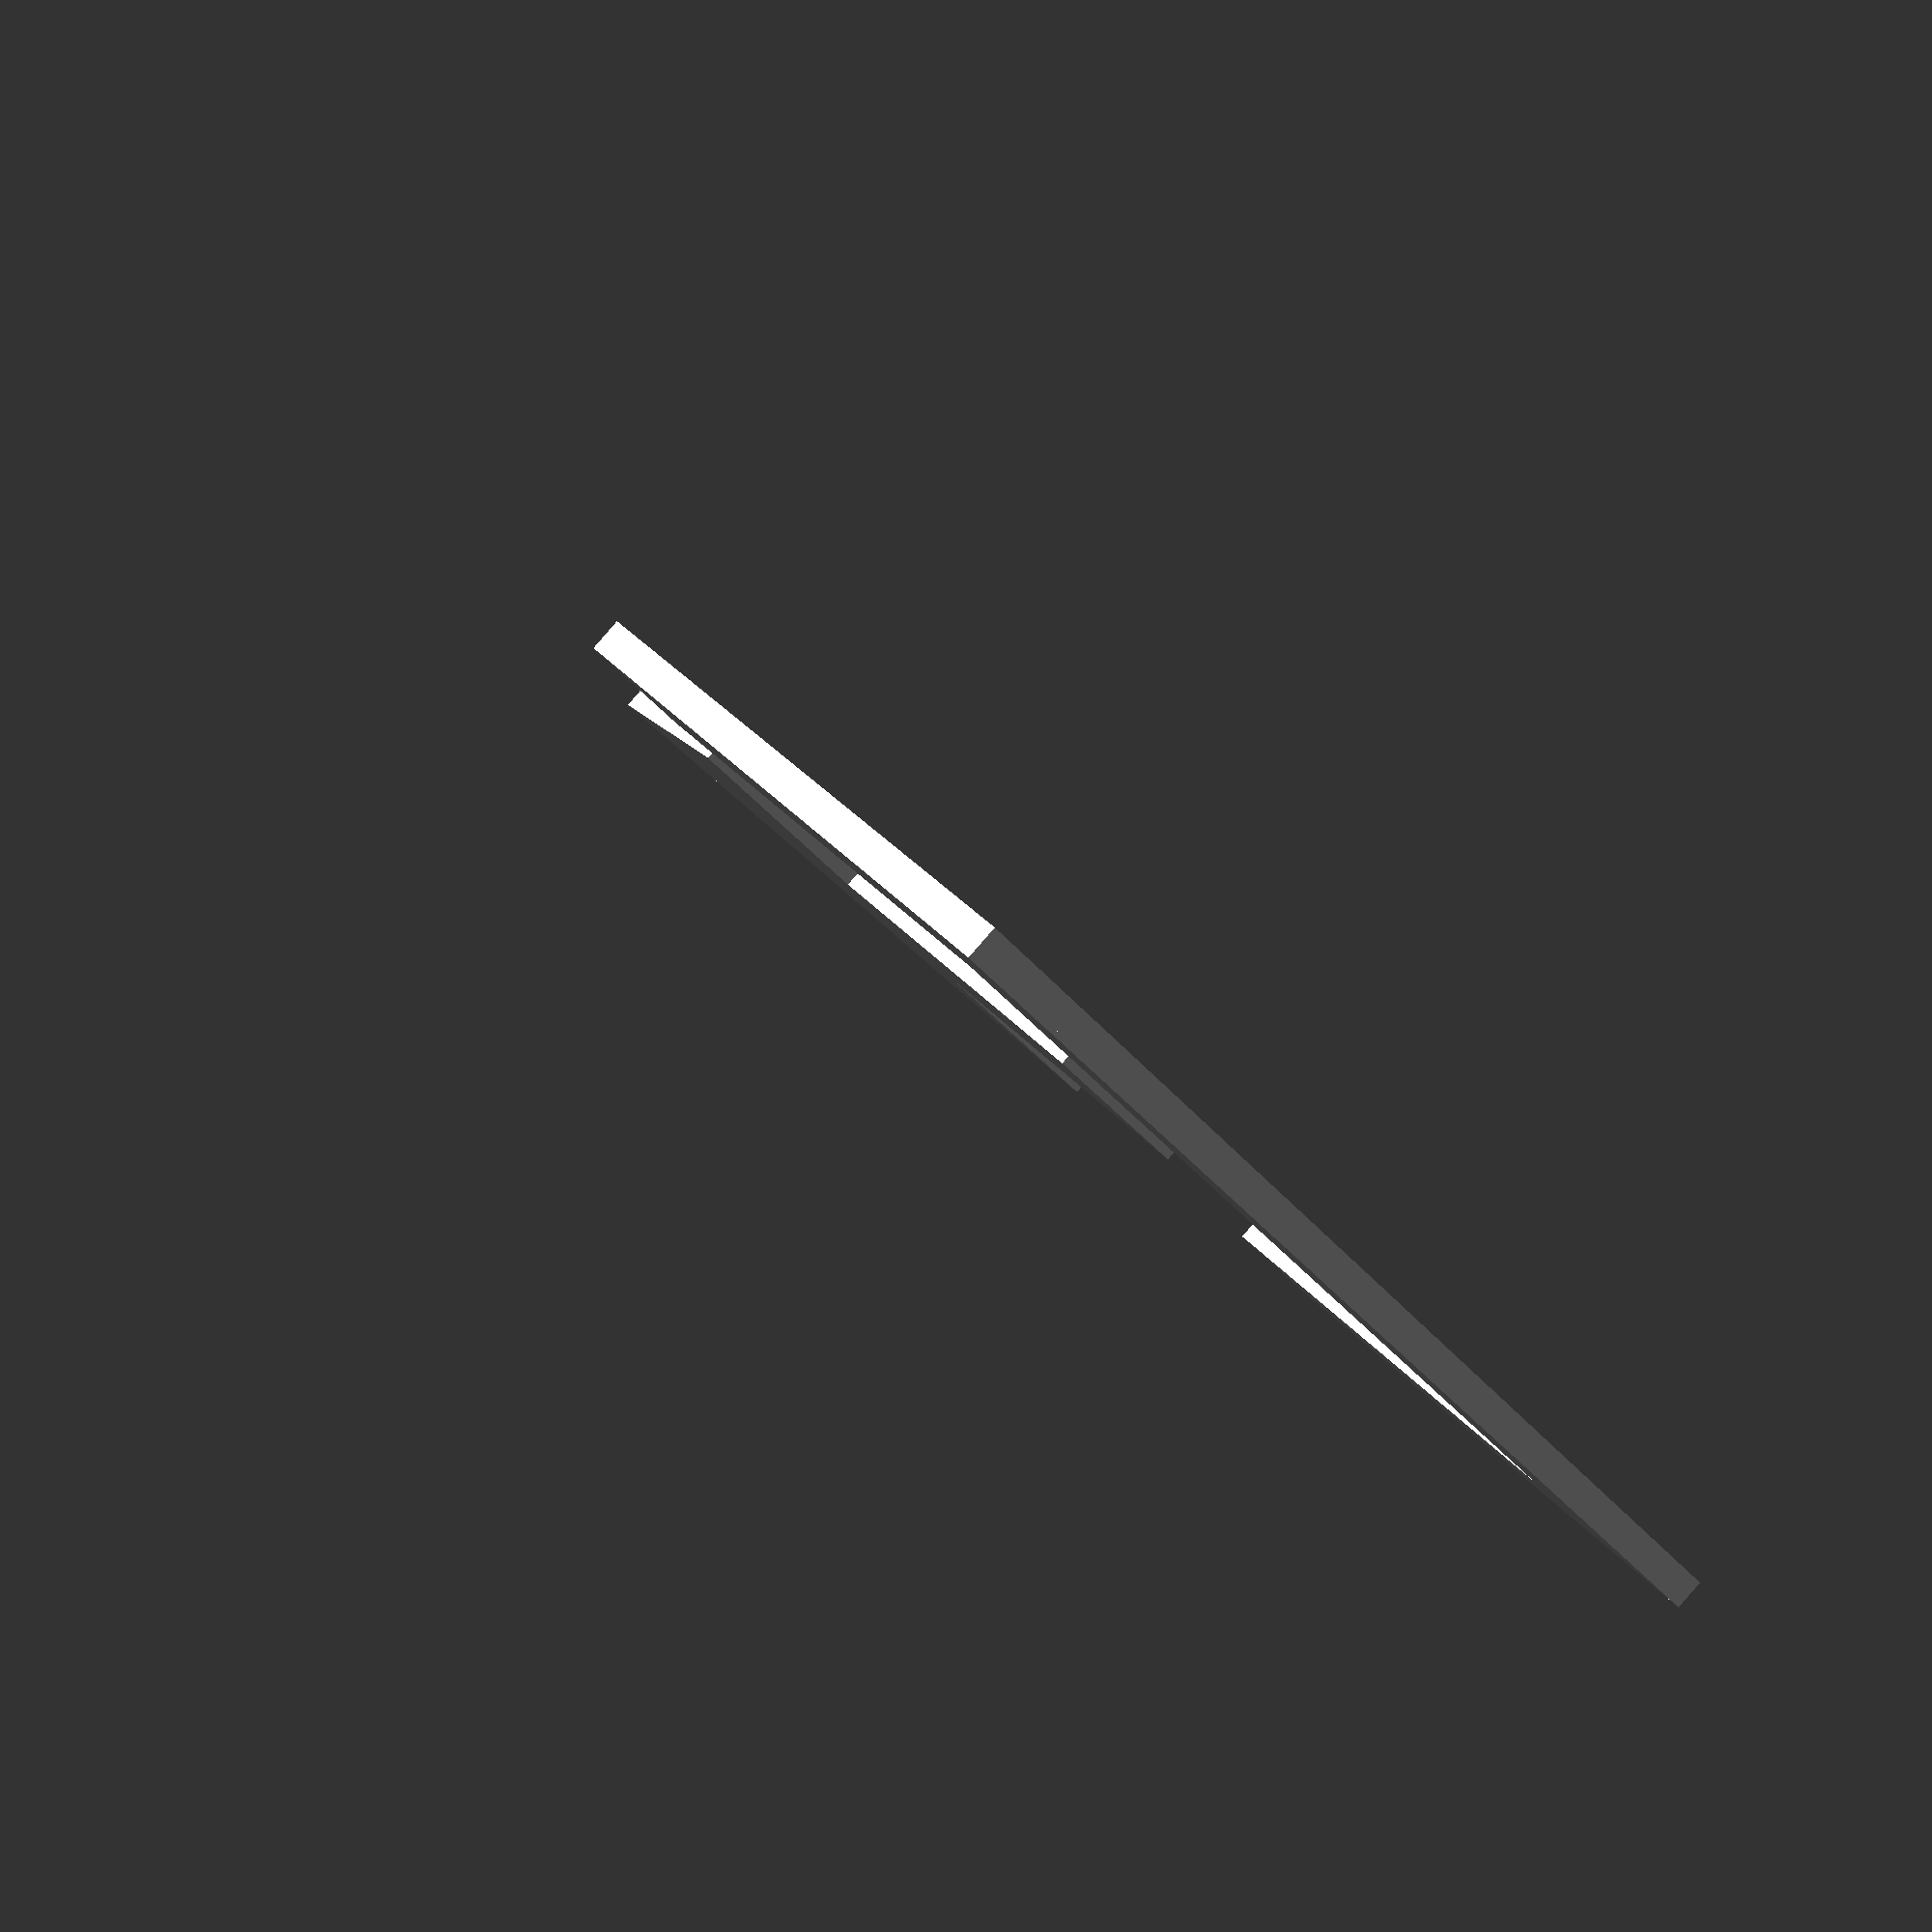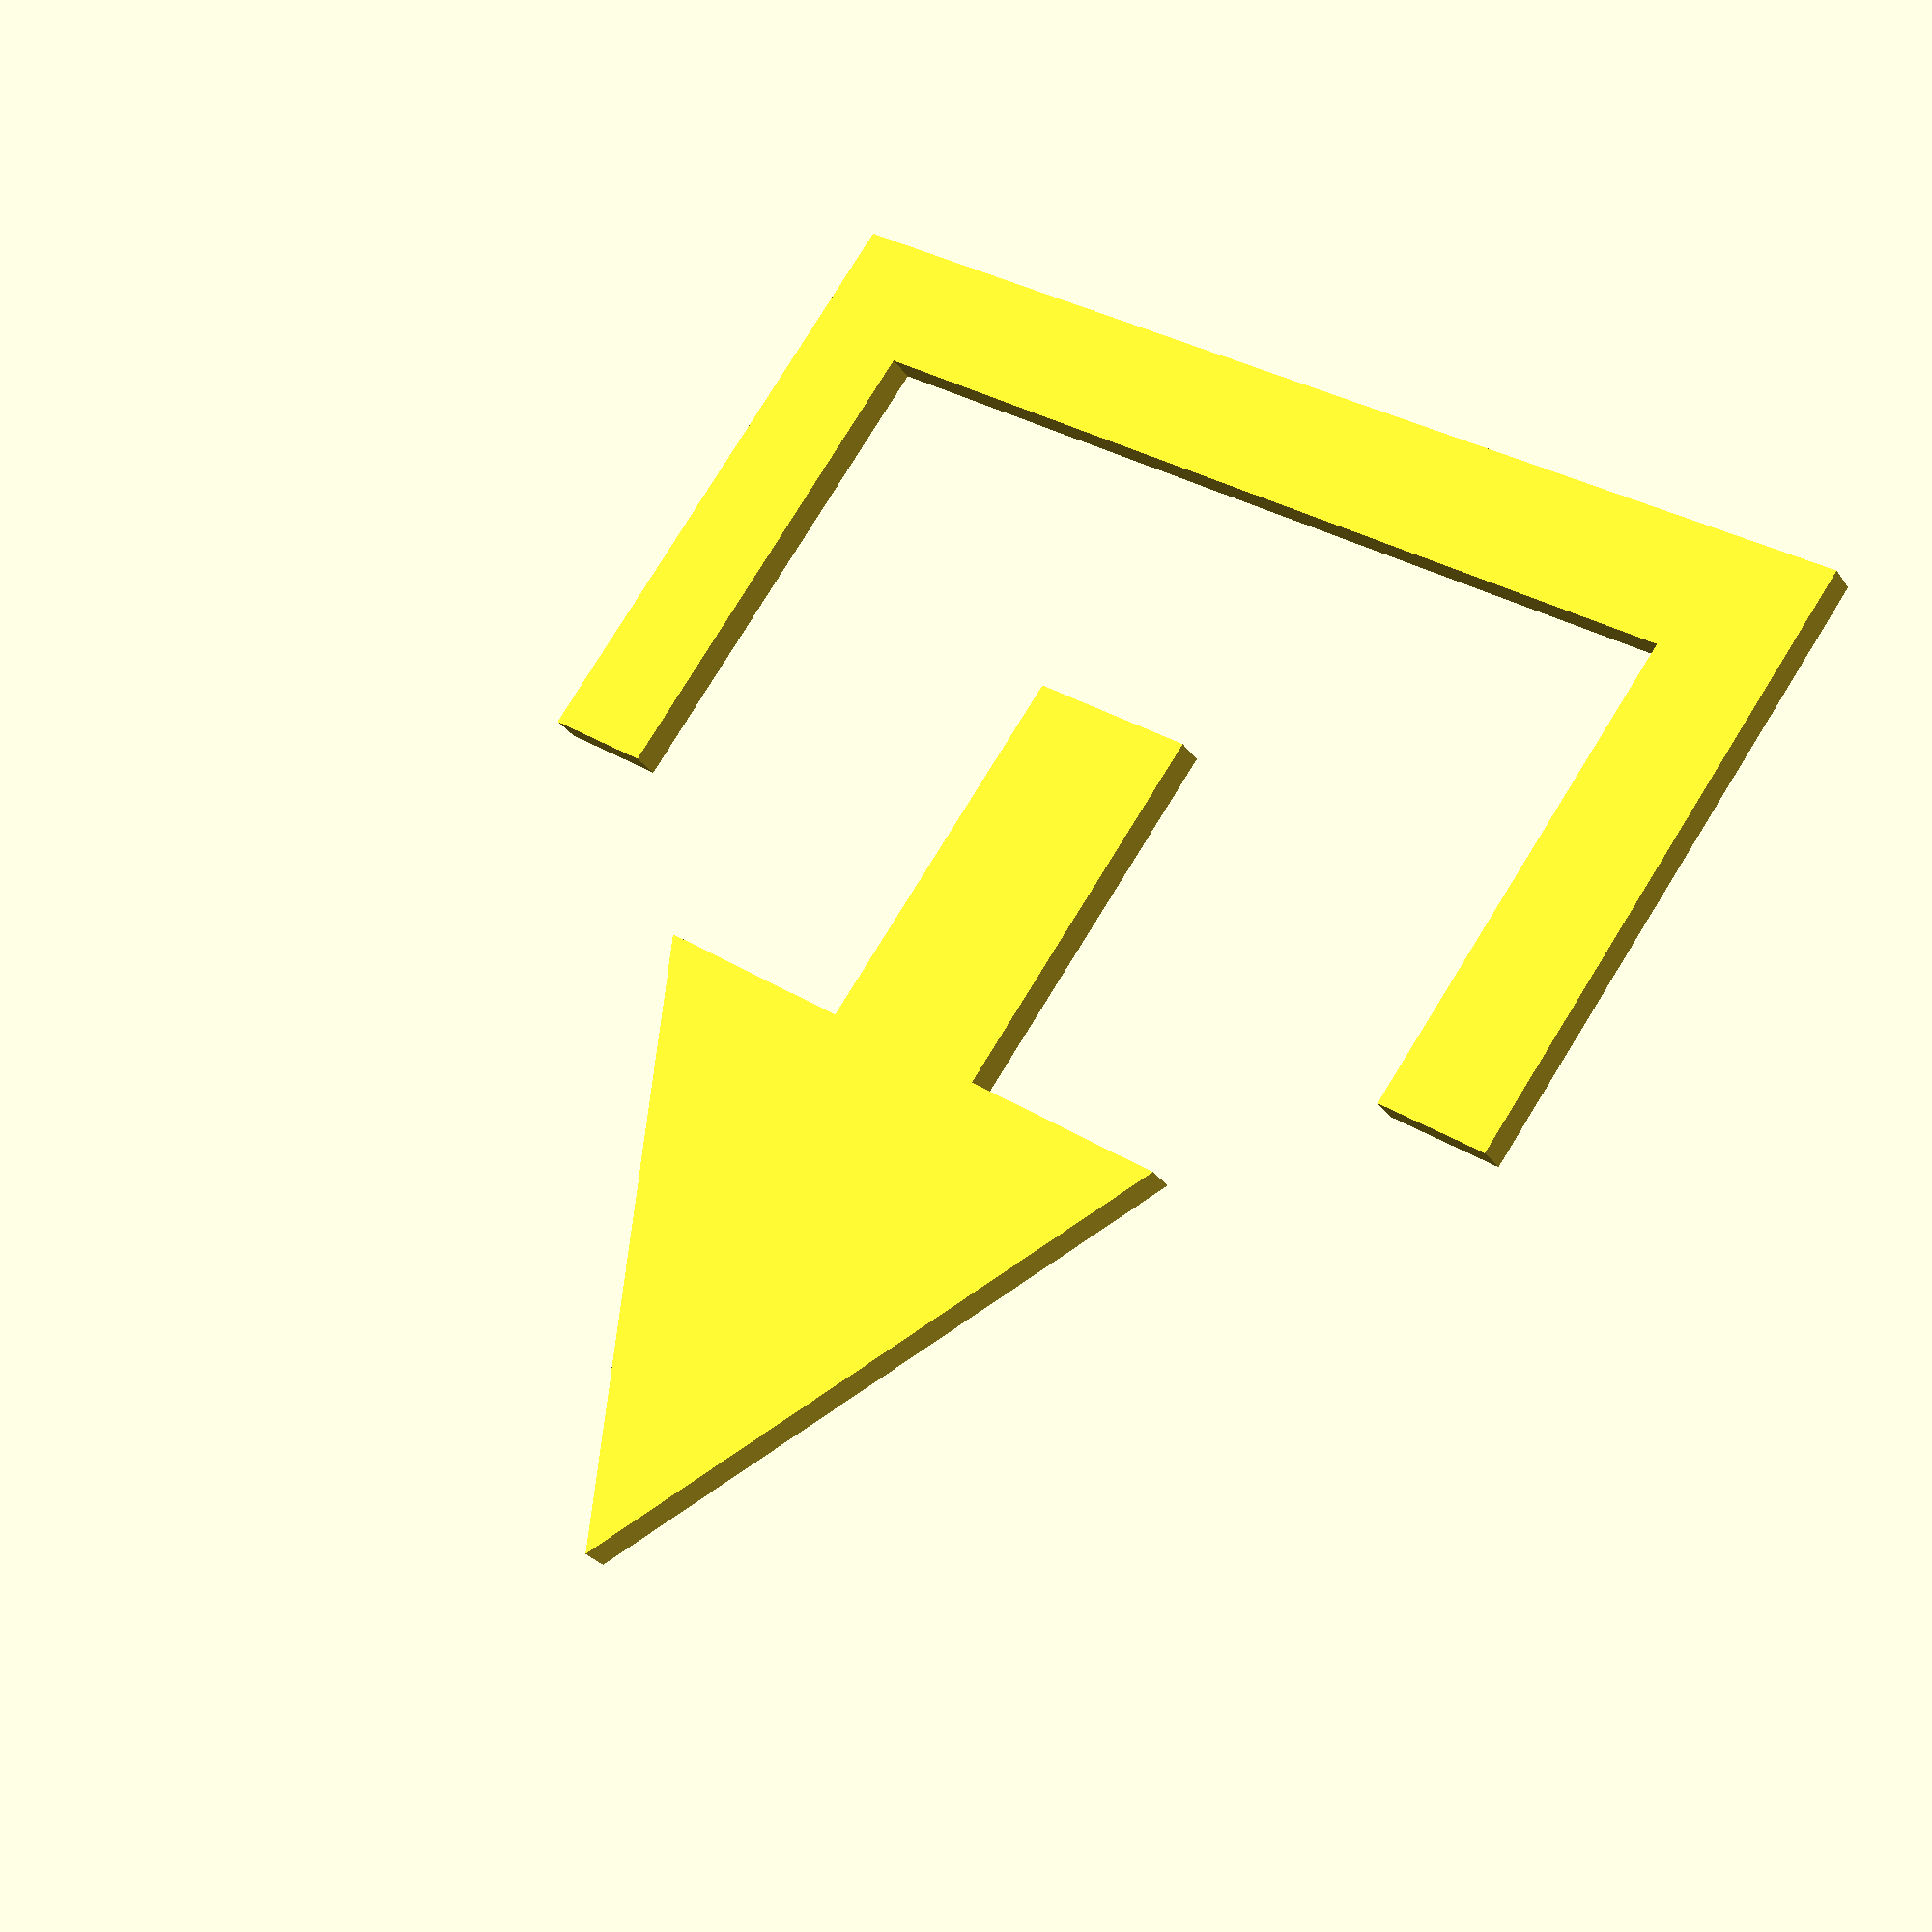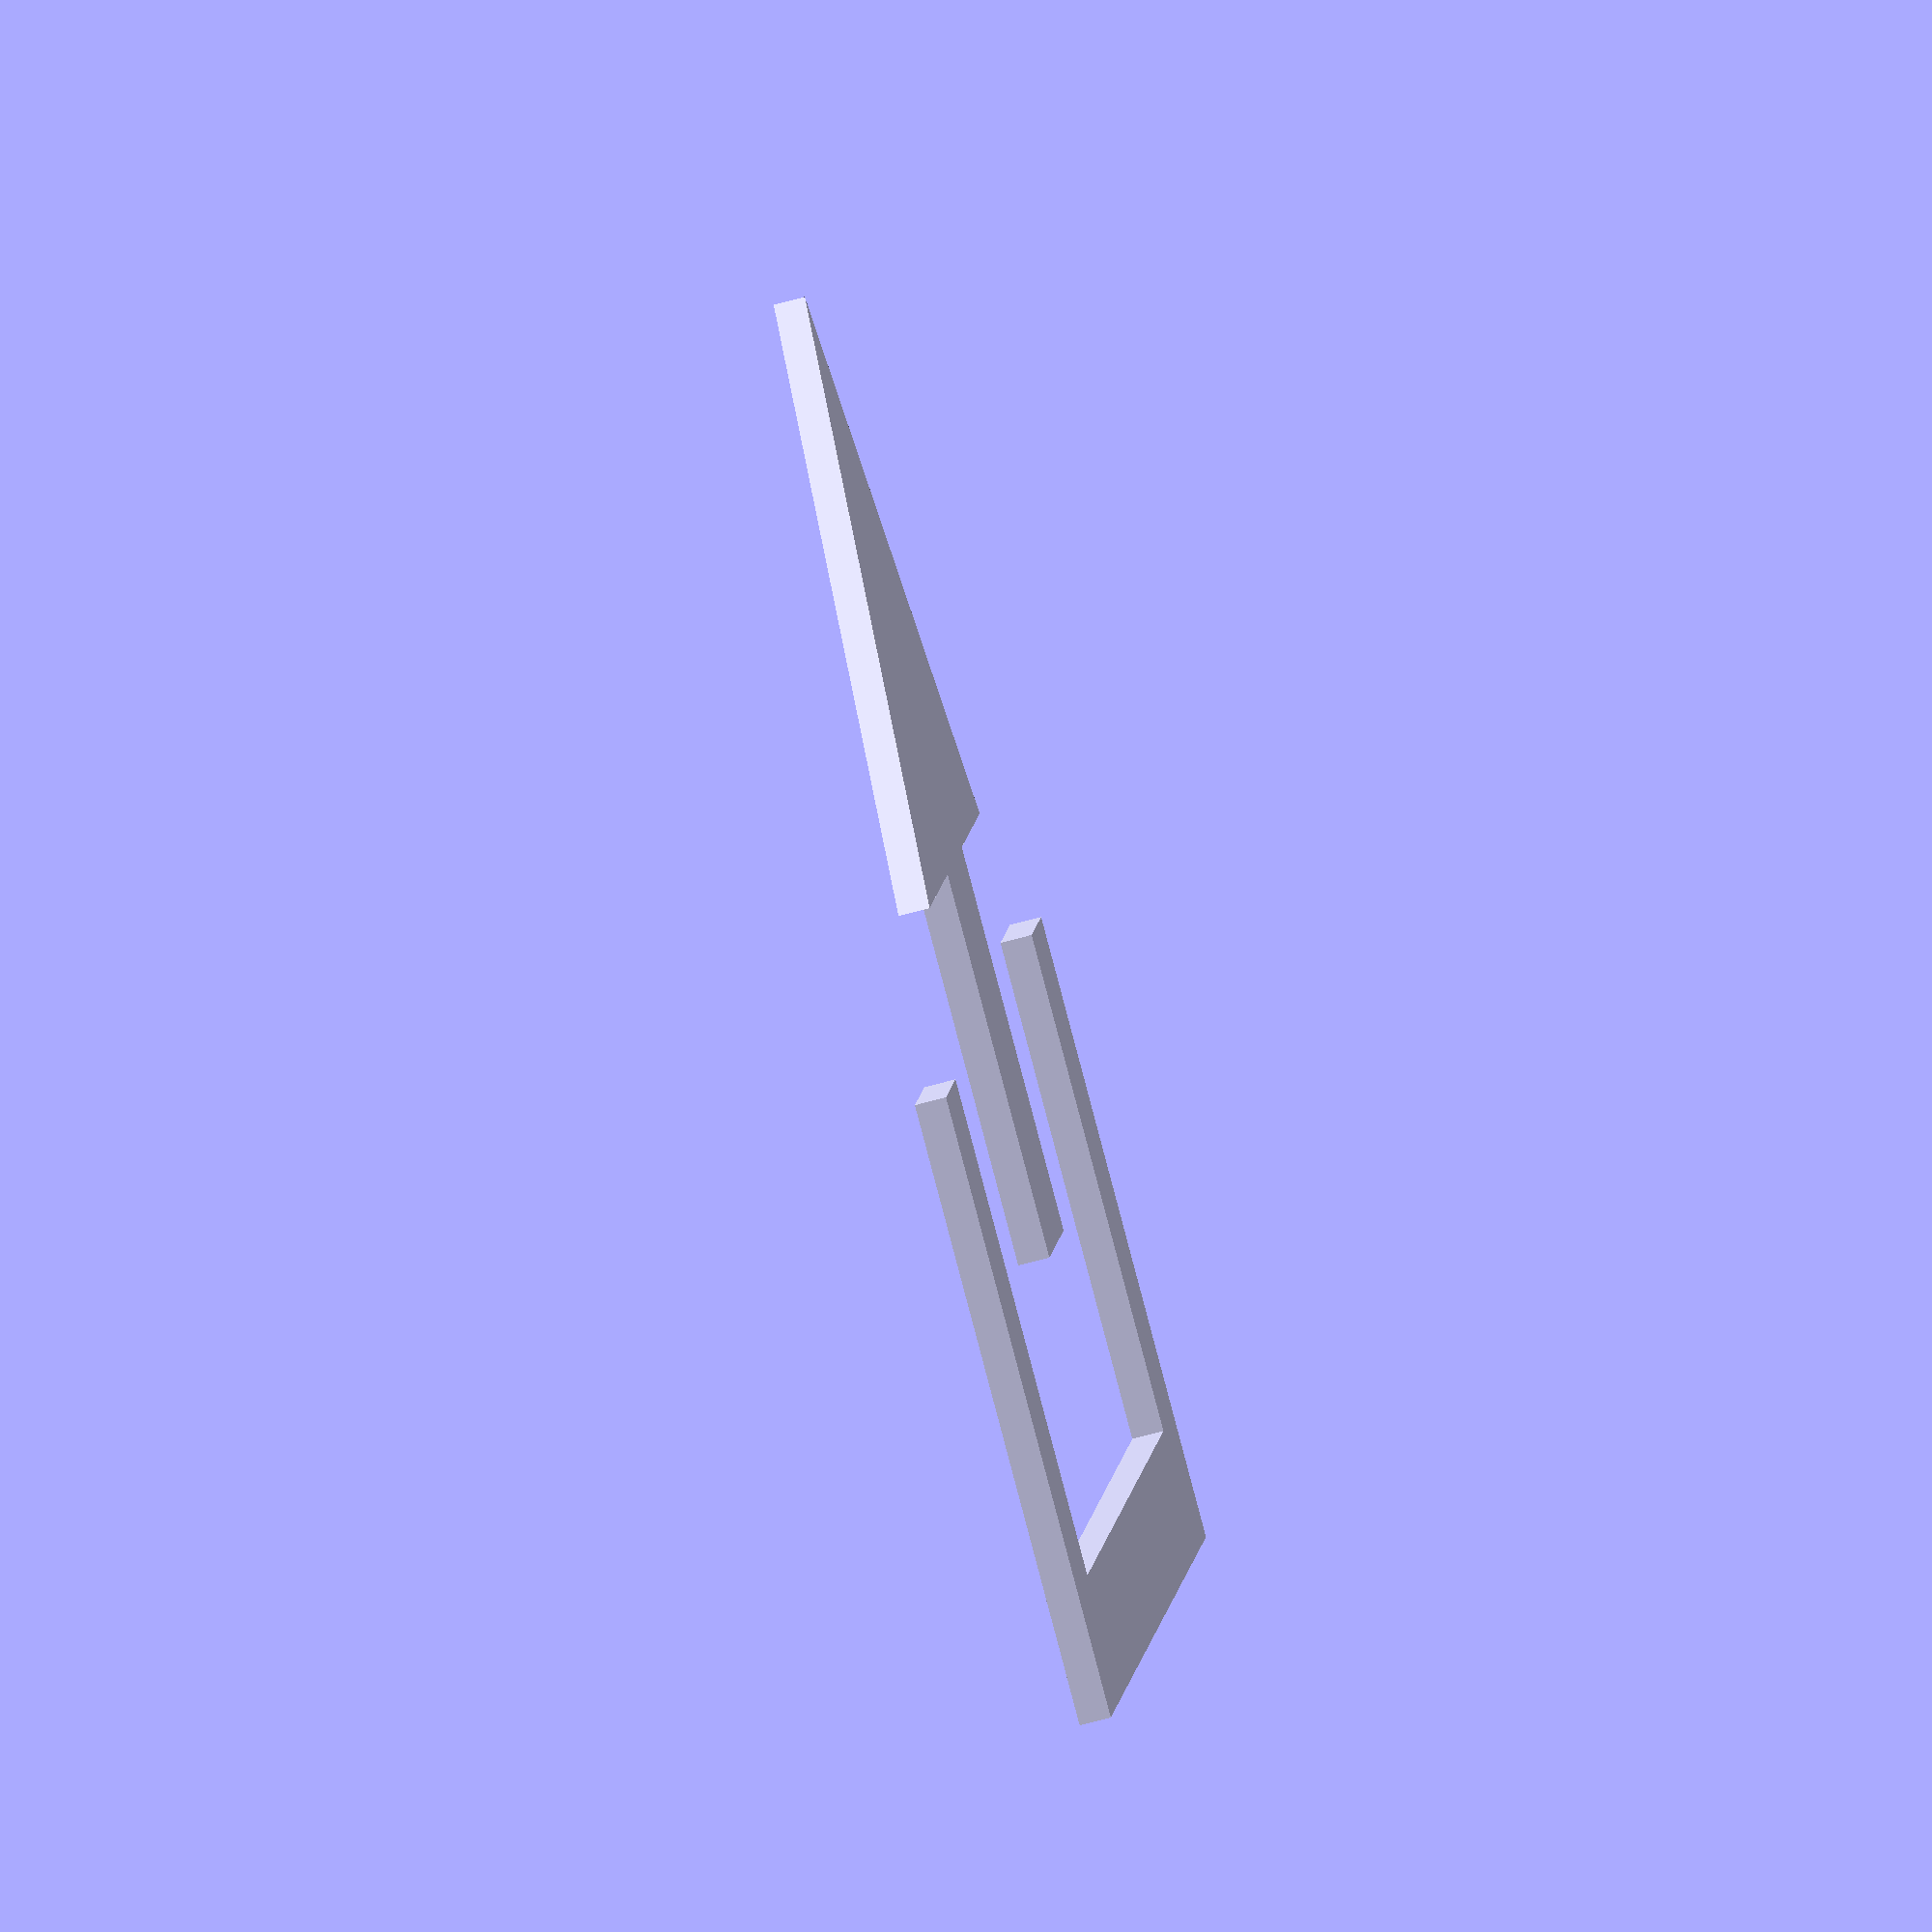
<openscad>
/*
The MIT License (MIT)
Copyright (c) Aleksandr Meniailo, Mendeo 2022 (thesolve@mail.ru, deorathemen@gmail.com)
Permission is hereby granted, free of charge, to any person obtaining a copy
of this software and associated documentation files (the "Software"), to deal
in the Software without restriction, including without limitation the rights
to use, copy, modify, merge, publish, distribute, sublicense, and/or sell
copies of the Software, and to permit persons to whom the Software is
furnished to do so, subject to the following conditions:
The above copyright notice and this permission notice shall be included in all
copies or substantial portions of the Software.
THE SOFTWARE IS PROVIDED "AS IS", WITHOUT WARRANTY OF ANY KIND, EXPRESS OR
IMPLIED, INCLUDING BUT NOT LIMITED TO THE WARRANTIES OF MERCHANTABILITY,
FITNESS FOR A PARTICULAR PURPOSE AND NONINFRINGEMENT. IN NO EVENT SHALL THE
AUTHORS OR COPYRIGHT HOLDERS BE LIABLE FOR ANY CLAIM, DAMAGES OR OTHER
LIABILITY, WHETHER IN AN ACTION OF CONTRACT, TORT OR OTHERWISE, ARISING FROM,
OUT OF OR IN CONNECTION WITH THE SOFTWARE OR THE USE OR OTHER DEALINGS IN THE
SOFTWARE.
*/

iconWidth = 40;
squareHeight = 20;
iconThickness = 4;
arrowThickness = 6;

PHI = (sqrt(5) + 1) / 2;

translate([-iconWidth / 2, 0])
square([iconWidth, iconThickness]);

translate([-iconWidth / 2, 0])
square([iconThickness, squareHeight]);

translate([iconWidth / 2 - iconThickness, 0])
square([iconThickness, squareHeight]);

translate([0, squareHeight / PHI])
arrow(arrowThickness);

module arrow(width)
{
	hArrowStand = squareHeight / PHI;
	translate([-arrowThickness / 2, 0])
	square([arrowThickness, hArrowStand]);

	translate([0, hArrowStand])
	triangle(arrowThickness * 3.5);
}

module triangle(width)
{
	polygon([[-width / 2, 0], [width / 2, 0], [0, width * sqrt(3) / 2]]);
}
</openscad>
<views>
elev=91.8 azim=44.0 roll=138.9 proj=p view=wireframe
elev=209.0 azim=323.5 roll=332.0 proj=p view=wireframe
elev=246.4 azim=106.1 roll=254.6 proj=o view=wireframe
</views>
